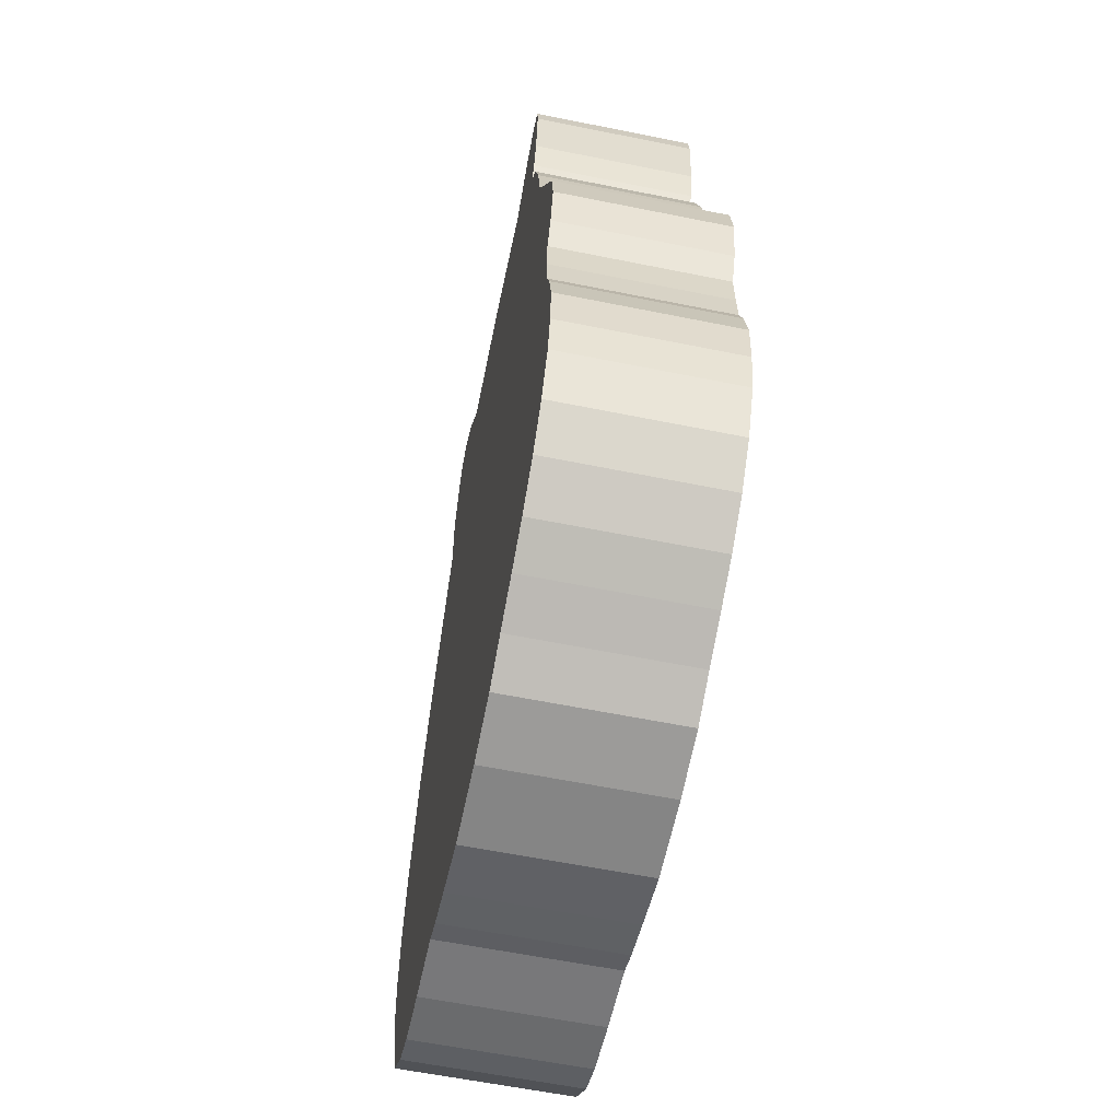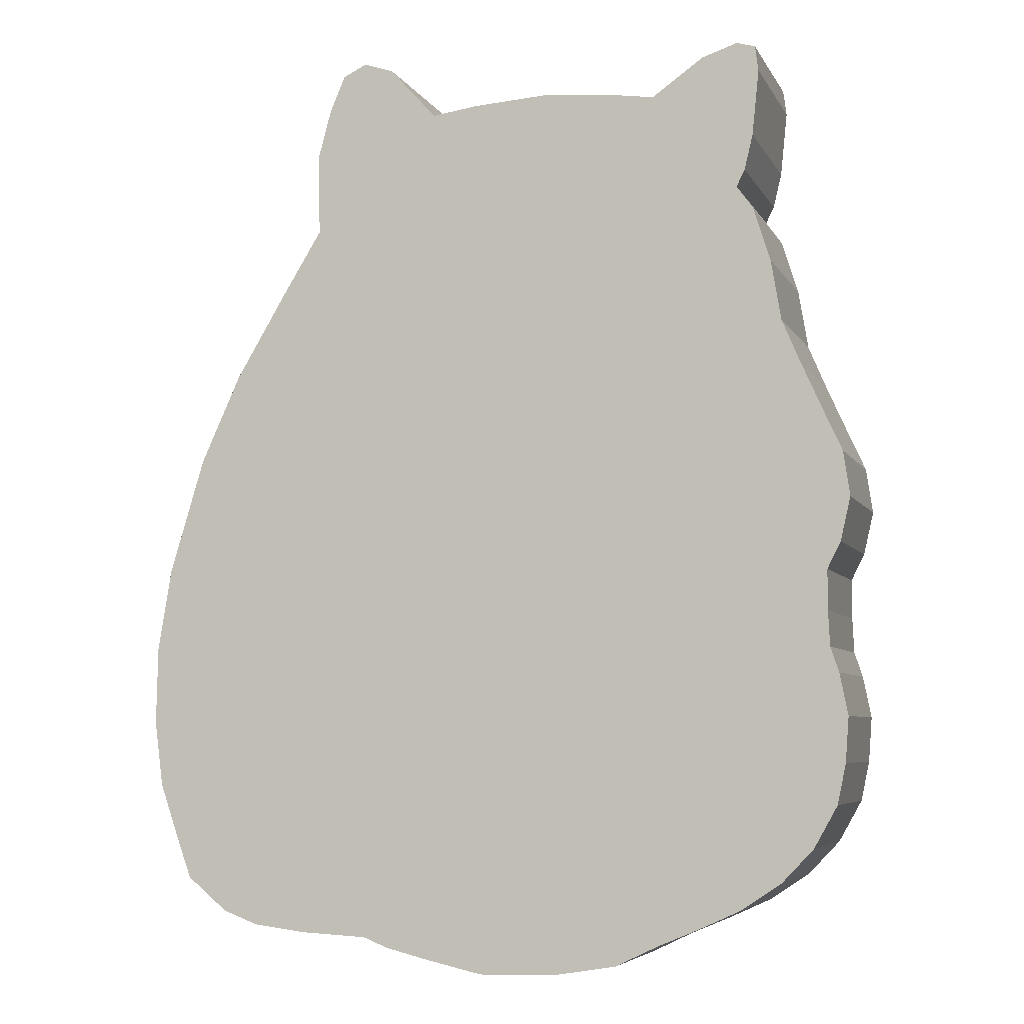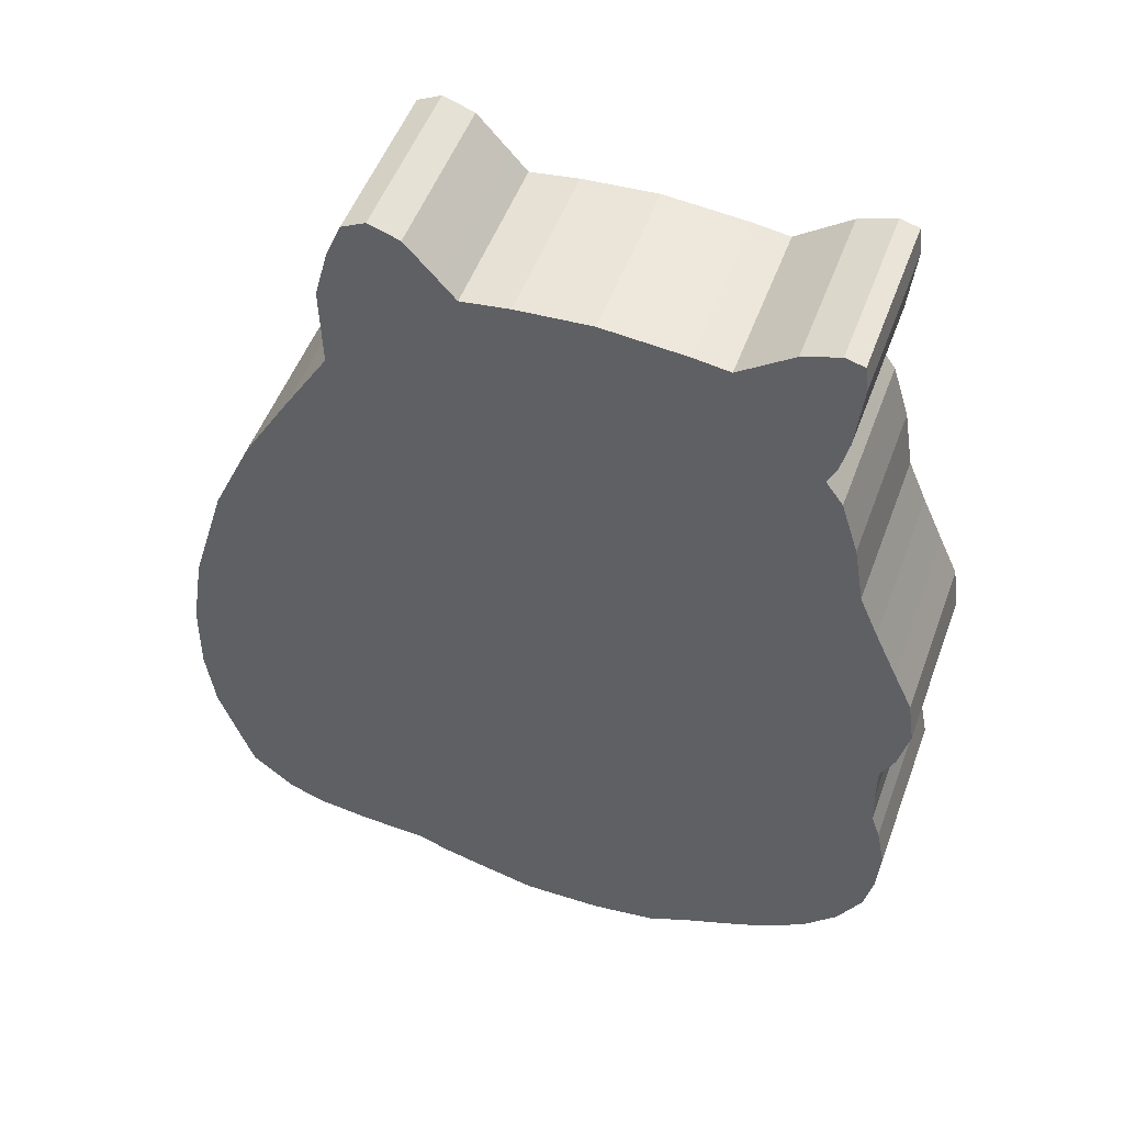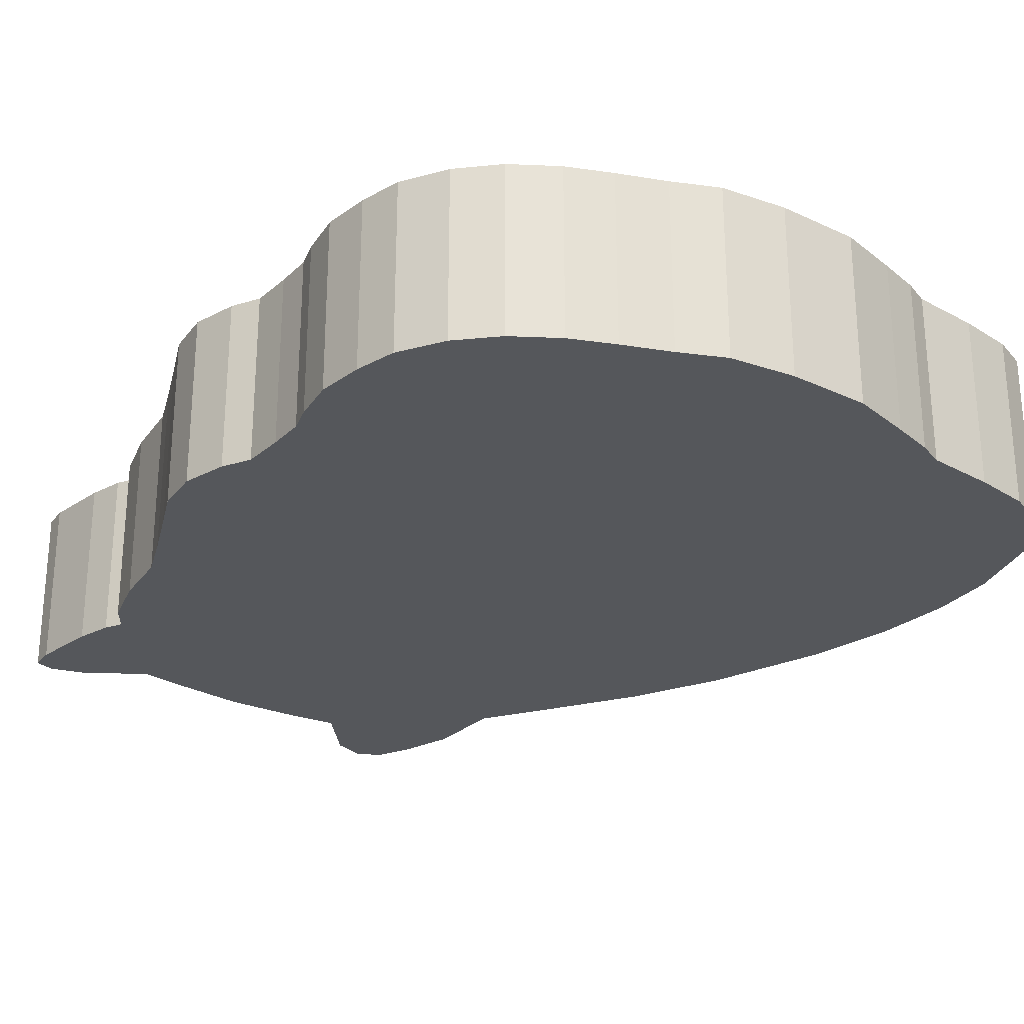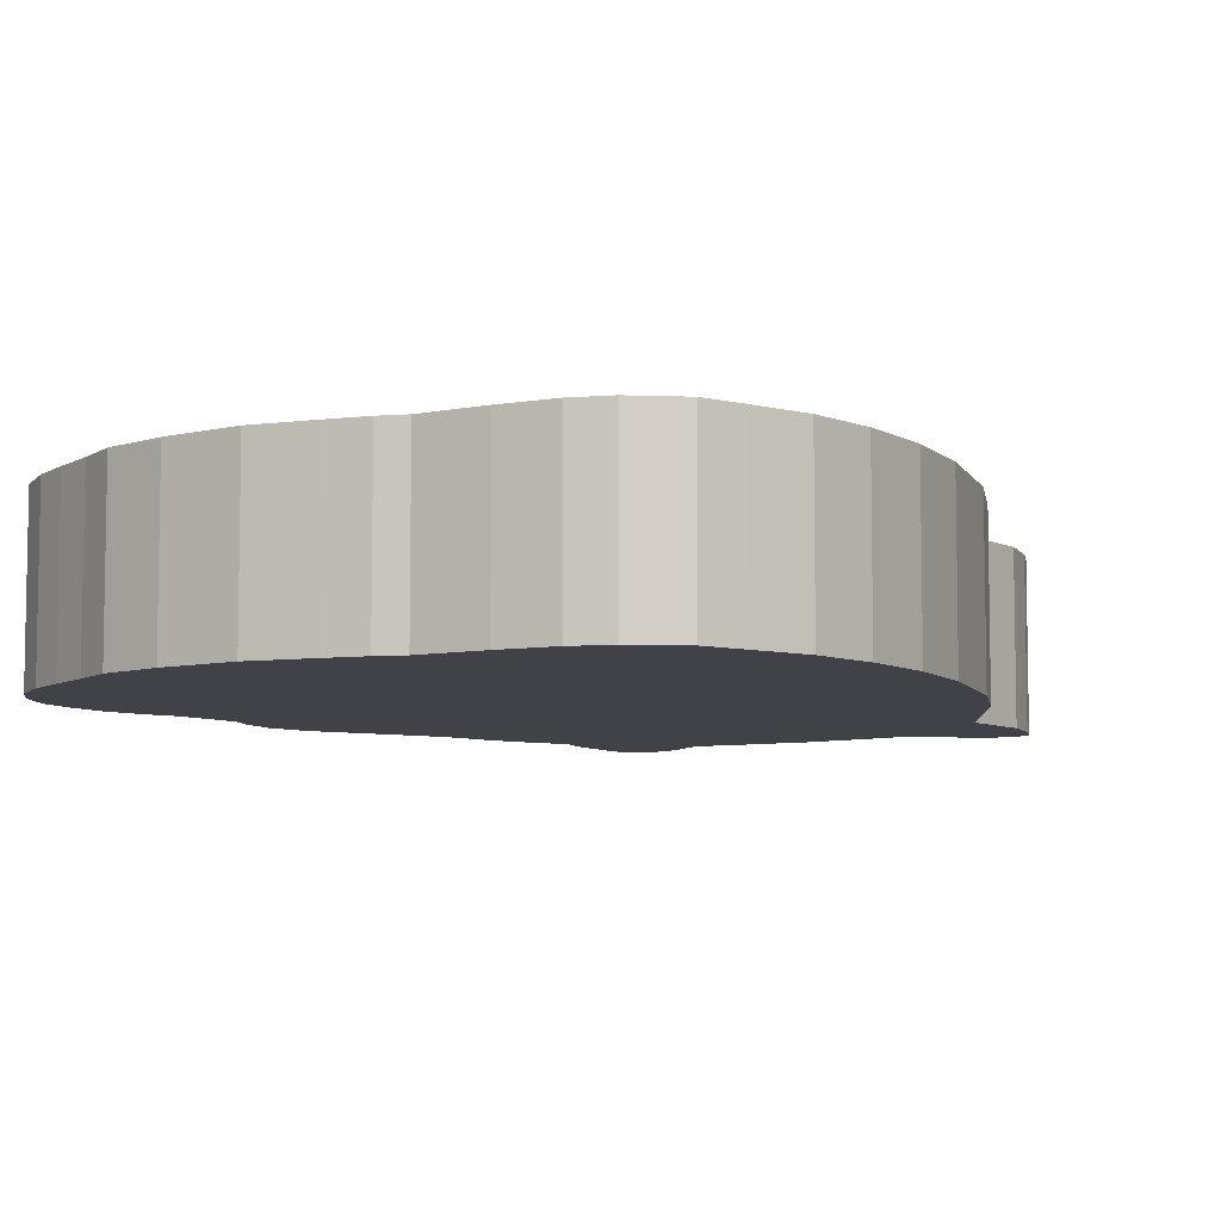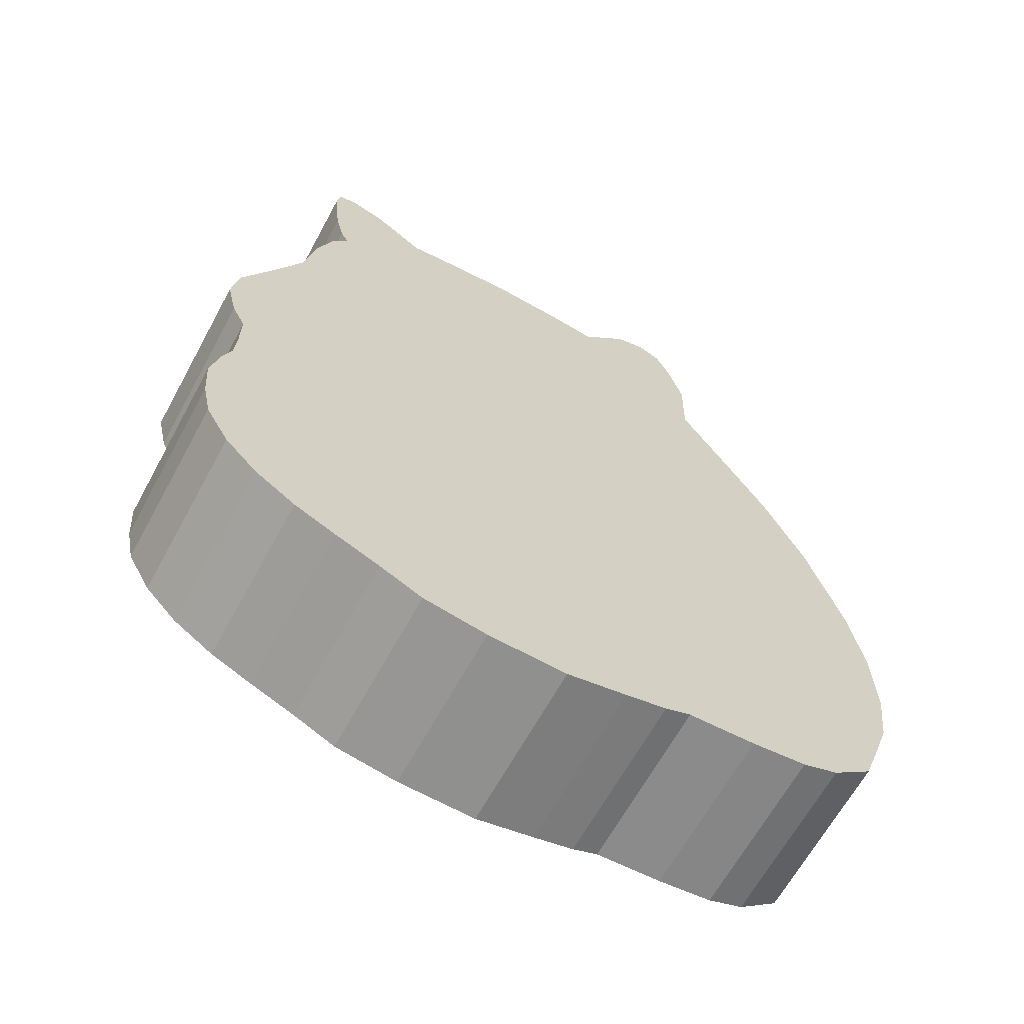
<metadata>
{"format":"obj","ext":"obj","renderer":"f3d","projection":"perspective","resolution":1024,"background":"white","views":[{"elev":-60.4,"azim":-101.7,"up":"+Y"},{"elev":-5.8,"azim":-163.2,"up":"+Y"},{"elev":51.2,"azim":-160.1,"up":"+Y"},{"elev":-26.5,"azim":-37.5,"up":"+Z"},{"elev":-6.8,"azim":34.0,"up":"+Z"},{"elev":-65.0,"azim":-28.6,"up":"+Y"}]}
</metadata>
<code>
o hamster
g hamster
v 0.3306 -0.3109 -1.455e-07
v 0.2775 -0.3833 -2.138e-07
v 0.3161 -0.3512 -2.099e-07
v 0.2437 -0.3962 -2.153e-07
v 0.1922 -0.4027 -2.161e-07
v 0.1295 -0.4059 -2.165e-07
v 0.06671 -0.4252 -2.188e-07
v 0.1053 -0.4155 -2.176e-07
v -0.06363 -0.4364 -2.201e-07
v 0.01039 -0.4381 -2.203e-07
v -0.1634 -0.4075 -2.167e-07
v -0.1232 -0.4268 -2.19e-07
v -0.2052 -0.3898 -2.145e-07
v -0.2438 -0.3721 -2.124e-07
v 0.3483 -0.2594 -1.394e-07
v 0.3563 -0.1967 -1.319e-07
v 0.3547 -0.1227 -1.231e-07
v 0.3419 -0.04383 -1.137e-07
v 0.3081 0.0688 -7.047e-08
v 0.1568 0.4582 1.321e-08
v 0.1343 0.4695 1.455e-08
v 0.1053 0.4598 1.34e-08
v 0.1713 0.4244 3.589e-09
v 0.07475 0.426 3.781e-09
v 0.1842 0.3761 -7.753e-09
v 0.06027 0.4099 0
v 0.1826 0.2989 -5.794e-08
v 0.01522 0.4164 1.699e-09
v -0.2471 0.315 -2.622e-08
v -0.2632 0.2925 -2.89e-08
v -0.2792 0.241 -3.504e-08
v -0.2664 0.4518 8.712e-09
v -0.2696 0.4276 3.973e-09
v -0.2487 0.4566 9.288e-09
v -0.2149 0.4453 7.945e-09
v -0.2632 0.3649 -9.096e-09
v -0.165 0.4099 0
v -0.2551 0.3311 -1.685e-08
v -0.1312 0.4148 1.041e-09
v -0.05397 0.4212 2.274e-09
v -0.2889 0.183 -5.685e-08
v 0.2228 0.2329 -3.6e-08
v 0.2694 0.1541 -6.03e-08
v -0.3388 -0.1516 -1.265e-07
v -0.3468 -0.1919 -1.313e-07
v -0.3436 -0.2353 -1.365e-07
v -0.3356 -0.2739 -1.411e-07
v -0.313 -0.3142 -1.459e-07
v -0.2825 -0.3463 -2.094e-07
v -0.3307 -0.1275 -1.237e-07
v -0.3291 -0.09371 -1.196e-07
v -0.3066 0.1412 -6.184e-08
v -0.3291 -0.0551 -1.15e-07
v -0.3275 0.09455 -6.74e-08
v -0.3452 0.05593 -7.2e-08
v -0.342 -0.02935 -1.12e-07
v -0.3517 0.01249 -1.07e-07
v 0.2775 -0.3833 -0.1588
v 0.3161 -0.3512 -0.1588
v 0.3306 -0.3109 -0.1588
v 0.2437 -0.3962 -0.1588
v 0.1922 -0.4027 -0.1588
v 0.1295 -0.4059 -0.1588
v 0.06671 -0.4252 -0.1588
v 0.1053 -0.4155 -0.1588
v -0.06363 -0.4364 -0.1588
v 0.01039 -0.4381 -0.1588
v -0.1634 -0.4075 -0.1588
v -0.1232 -0.4268 -0.1588
v -0.2052 -0.3898 -0.1588
v -0.2438 -0.3721 -0.1588
v 0.3483 -0.2594 -0.1588
v 0.3563 -0.1967 -0.1588
v 0.3547 -0.1227 -0.1588
v 0.3419 -0.04383 -0.1588
v 0.3081 0.0688 -0.1588
v 0.1568 0.4582 -0.1588
v 0.1343 0.4695 -0.1588
v 0.1053 0.4598 -0.1588
v 0.1713 0.4244 -0.1588
v 0.07475 0.426 -0.1588
v 0.1842 0.3761 -0.1588
v 0.06027 0.4099 -0.1588
v 0.1826 0.2989 -0.1588
v 0.01522 0.4164 -0.1588
v -0.2471 0.315 -0.1588
v -0.2632 0.2925 -0.1588
v -0.2792 0.241 -0.1588
v -0.2664 0.4518 -0.1588
v -0.2696 0.4276 -0.1588
v -0.2487 0.4566 -0.1588
v -0.2149 0.4453 -0.1588
v -0.2632 0.3649 -0.1588
v -0.165 0.4099 -0.1588
v -0.2551 0.3311 -0.1588
v -0.1312 0.4148 -0.1588
v -0.05397 0.4212 -0.1588
v -0.2889 0.183 -0.1588
v 0.2228 0.2329 -0.1588
v 0.2694 0.1541 -0.1588
v -0.3388 -0.1516 -0.1588
v -0.3468 -0.1919 -0.1588
v -0.3436 -0.2353 -0.1588
v -0.3356 -0.2739 -0.1588
v -0.313 -0.3142 -0.1588
v -0.2825 -0.3463 -0.1588
v -0.3307 -0.1275 -0.1588
v -0.3291 -0.09371 -0.1588
v -0.3066 0.1412 -0.1588
v -0.3291 -0.0551 -0.1588
v -0.3275 0.09455 -0.1588
v -0.3452 0.05593 -0.1588
v -0.342 -0.02935 -0.1588
v -0.3517 0.01249 -0.1588
f 56 55 57
f 55 56 53
f 55 53 54
f 53 52 54
f 53 51 52
f 41 52 51
f 51 14 41
f 49 14 51
f 50 49 51
f 50 44 49
f 49 44 46
f 48 49 46
f 46 47 48
f 44 45 46
f 41 14 19
f 43 41 19
f 41 43 42
f 41 42 27
f 41 27 28
f 41 28 31
f 28 29 31
f 40 29 28
f 40 39 29
f 39 37 29
f 37 38 29
f 37 36 38
f 37 35 36
f 35 33 36
f 35 34 33
f 32 33 34
f 29 30 31
f 26 28 27
f 25 26 27
f 24 26 25
f 24 25 23
f 22 24 23
f 20 22 23
f 20 21 22
f 14 18 19
f 14 17 18
f 1 17 14
f 17 1 16
f 1 15 16
f 14 6 1
f 14 13 6
f 6 13 11
f 11 7 6
f 11 9 7
f 11 12 9
f 7 9 10
f 6 7 8
f 1 6 5
f 1 5 4
f 1 4 2
f 1 2 3
f 73 72 60
f 73 60 74
f 59 58 60
f 58 61 60
f 61 62 60
f 62 63 60
f 65 64 63
f 67 66 64
f 66 69 68
f 64 66 68
f 63 64 68
f 68 70 63
f 70 71 63
f 60 63 71
f 74 60 71
f 74 71 106
f 106 75 74
f 105 75 106
f 110 113 99
f 99 100 110
f 100 108 110
f 76 108 100
f 76 75 108
f 75 107 108
f 105 107 75
f 107 105 101
f 105 104 103
f 101 105 103
f 103 102 101
f 78 77 79
f 79 77 81
f 80 81 77
f 80 82 81
f 82 83 81
f 84 83 82
f 85 83 84
f 86 88 87
f 91 90 89
f 90 91 92
f 93 90 92
f 93 92 94
f 95 93 94
f 86 95 94
f 86 94 96
f 86 96 97
f 85 86 97
f 88 86 85
f 88 85 98
f 85 84 98
f 98 84 109
f 99 113 84
f 109 84 113
f 113 111 109
f 113 112 111
f 114 112 113
f 59 3 2
f 2 58 59
f 60 1 3
f 3 59 60
f 58 2 4
f 4 61 58
f 61 4 5
f 5 62 61
f 62 5 6
f 6 63 62
f 65 8 7
f 7 64 65
f 63 6 8
f 8 65 63
f 67 10 9
f 9 66 67
f 64 7 10
f 10 67 64
f 69 12 11
f 11 68 69
f 66 9 12
f 12 69 66
f 68 11 13
f 13 70 68
f 70 13 14
f 14 71 70
f 72 15 1
f 1 60 72
f 73 16 15
f 15 72 73
f 74 17 16
f 16 73 74
f 75 18 17
f 17 74 75
f 76 19 18
f 18 75 76
f 78 21 20
f 20 77 78
f 79 22 21
f 21 78 79
f 77 20 23
f 23 80 77
f 81 24 22
f 22 79 81
f 80 23 25
f 25 82 80
f 83 26 24
f 24 81 83
f 82 25 27
f 27 84 82
f 85 28 26
f 26 83 85
f 87 30 29
f 29 86 87
f 88 31 30
f 30 87 88
f 90 33 32
f 32 89 90
f 89 32 34
f 34 91 89
f 91 34 35
f 35 92 91
f 93 36 33
f 33 90 93
f 92 35 37
f 37 94 92
f 95 38 36
f 36 93 95
f 86 29 38
f 38 95 86
f 94 37 39
f 39 96 94
f 96 39 40
f 40 97 96
f 97 40 28
f 28 85 97
f 98 41 31
f 31 88 98
f 84 27 42
f 42 99 84
f 99 42 43
f 43 100 99
f 100 43 19
f 19 76 100
f 102 45 44
f 44 101 102
f 103 46 45
f 45 102 103
f 104 47 46
f 46 103 104
f 105 48 47
f 47 104 105
f 106 49 48
f 48 105 106
f 101 44 50
f 50 107 101
f 107 50 51
f 51 108 107
f 71 14 49
f 49 106 71
f 109 52 41
f 41 98 109
f 108 51 53
f 53 110 108
f 111 54 52
f 52 109 111
f 112 55 54
f 54 111 112
f 110 53 56
f 56 113 110
f 114 57 55
f 55 112 114
f 113 56 57
f 57 114 113

</code>
